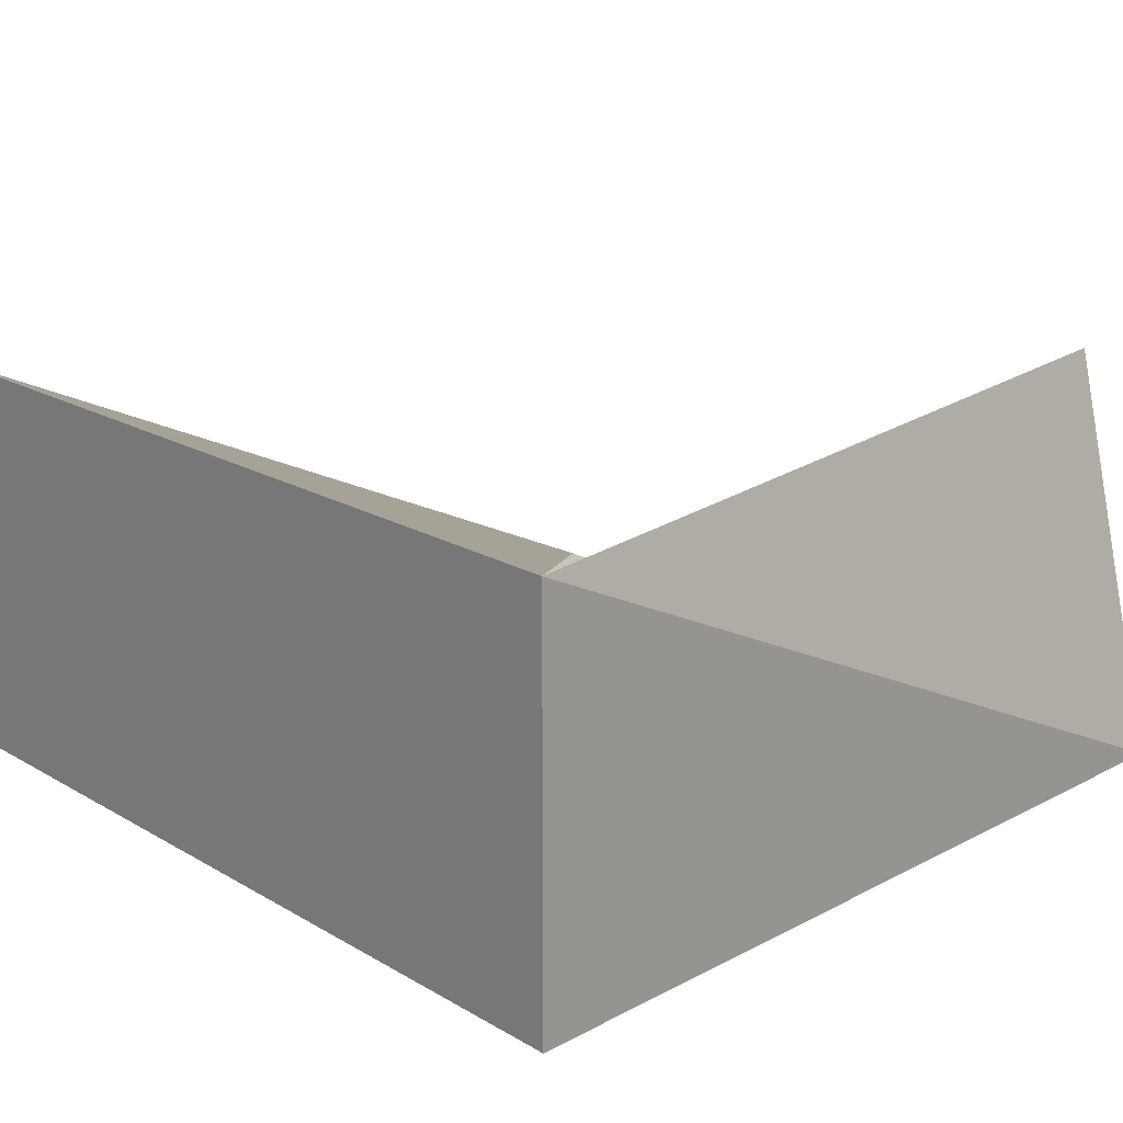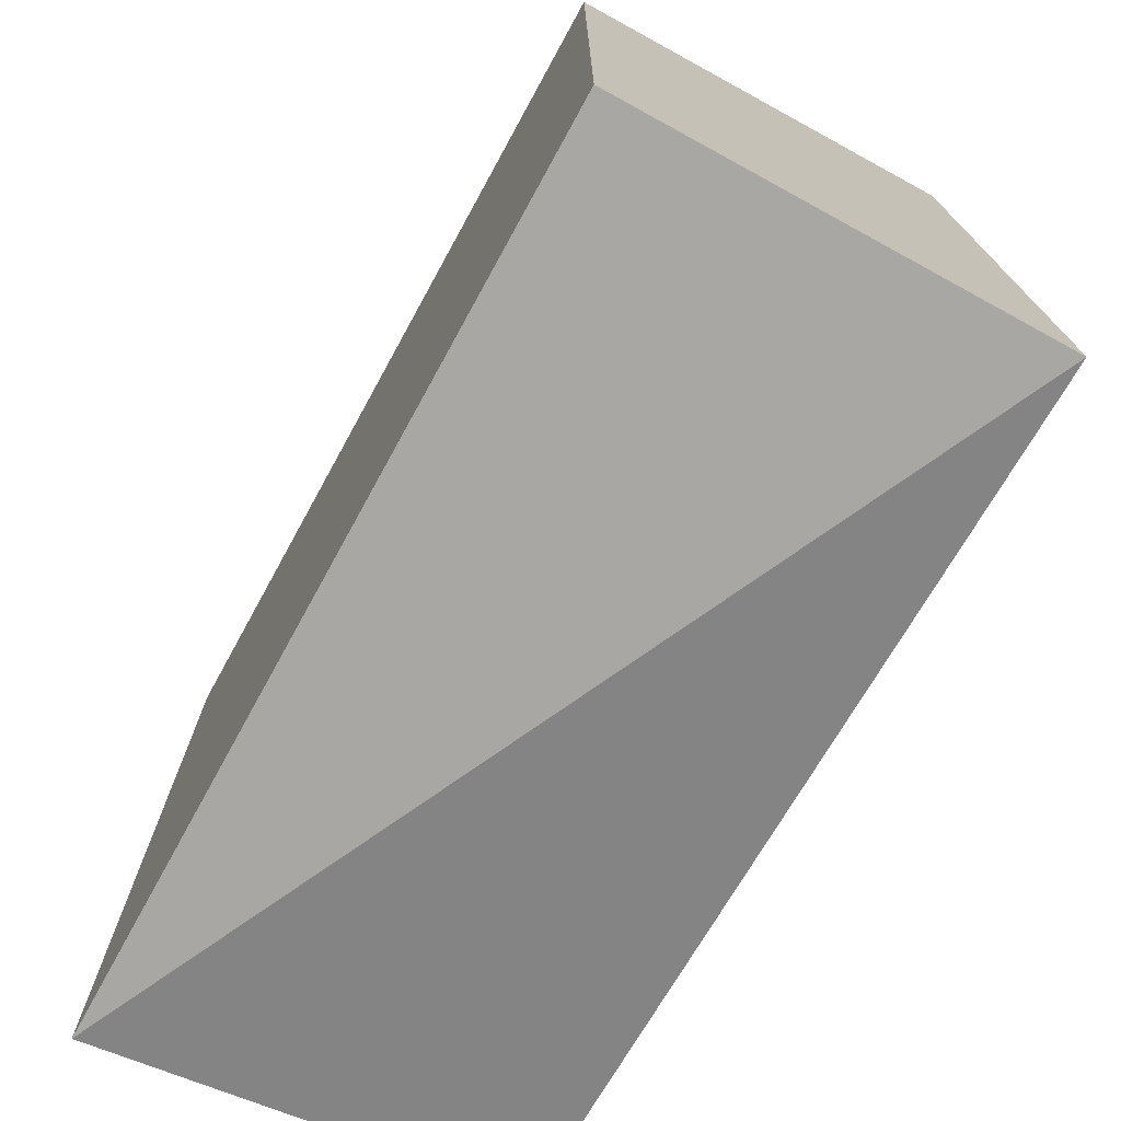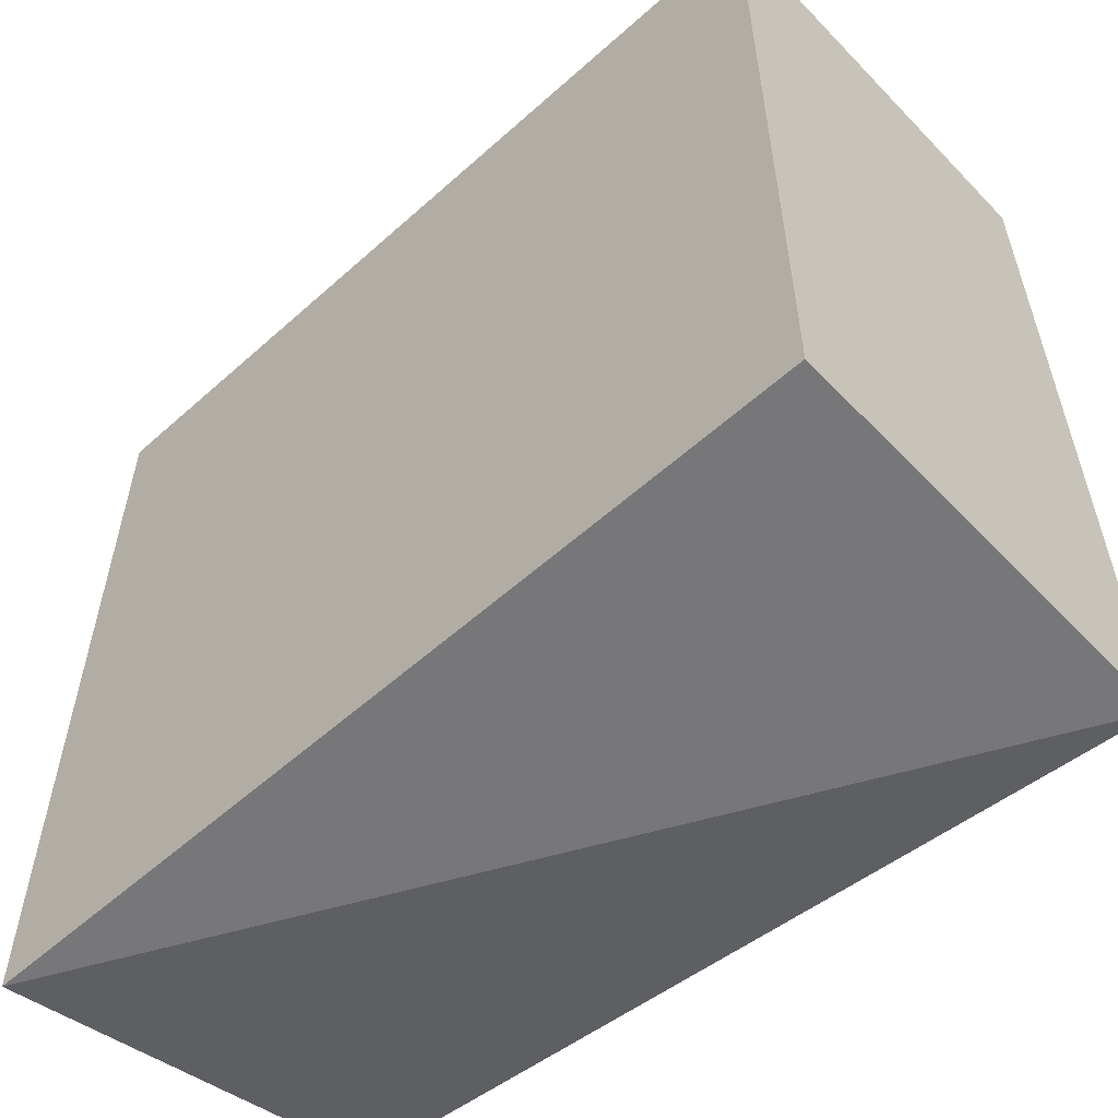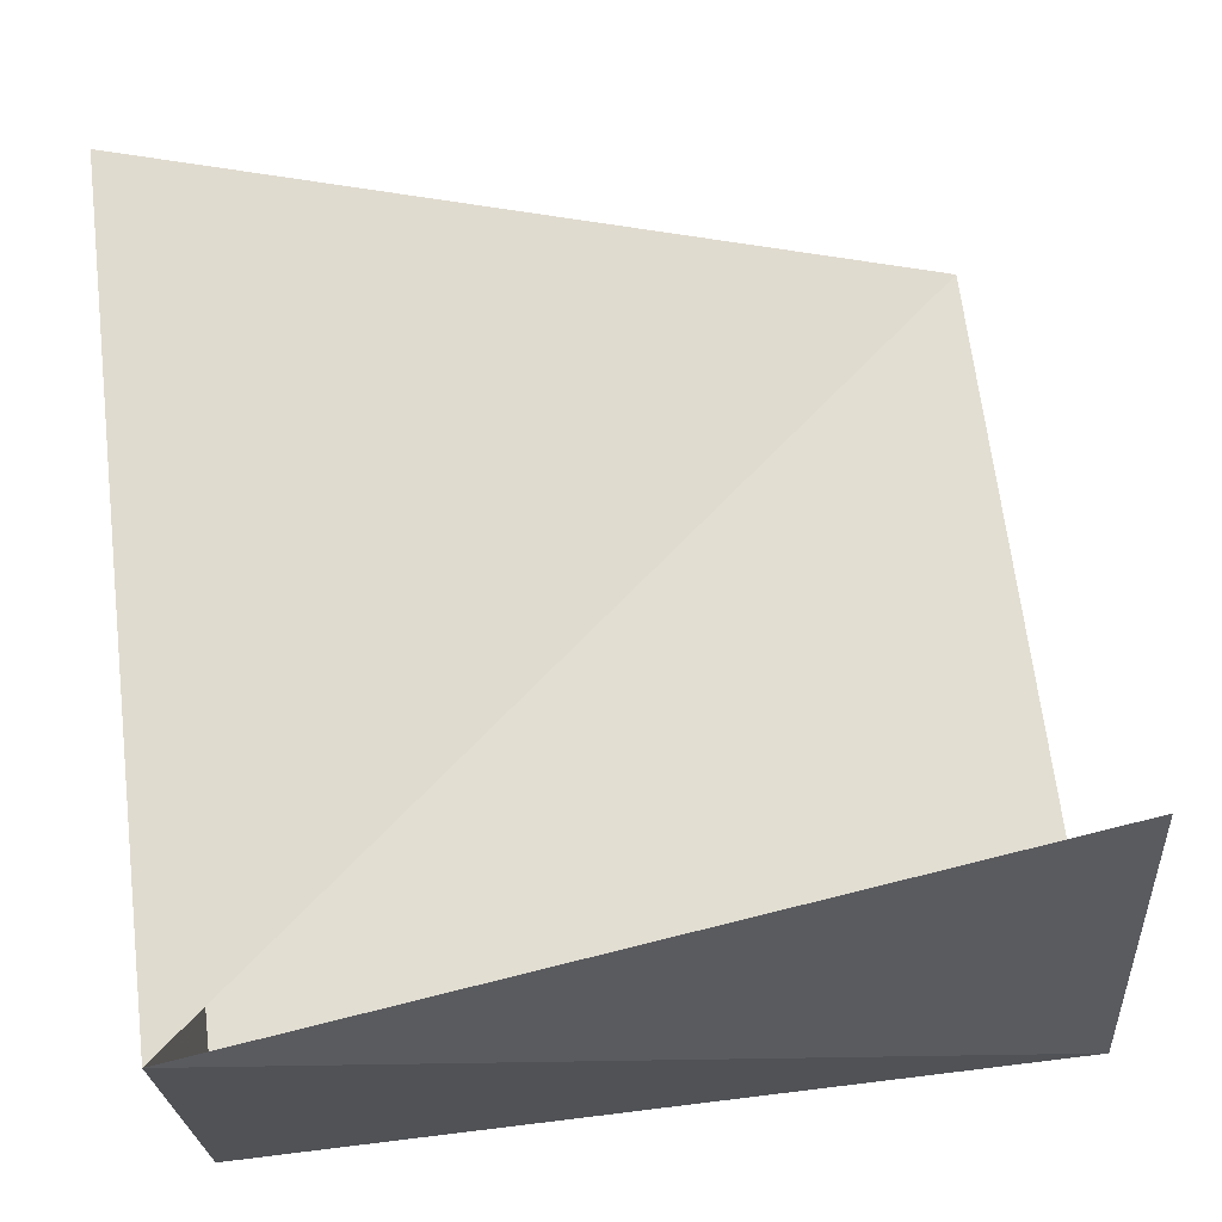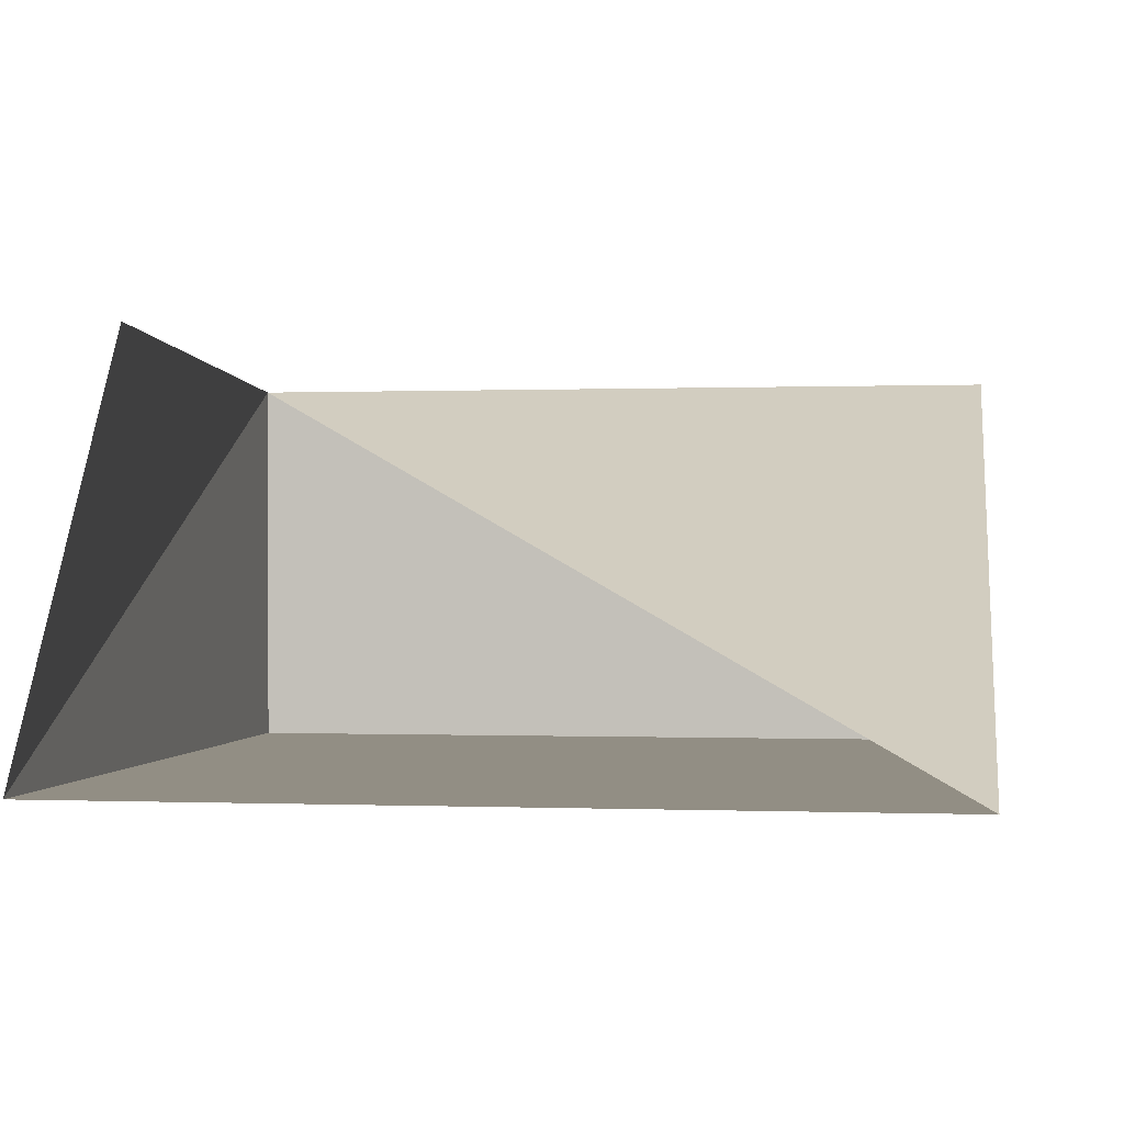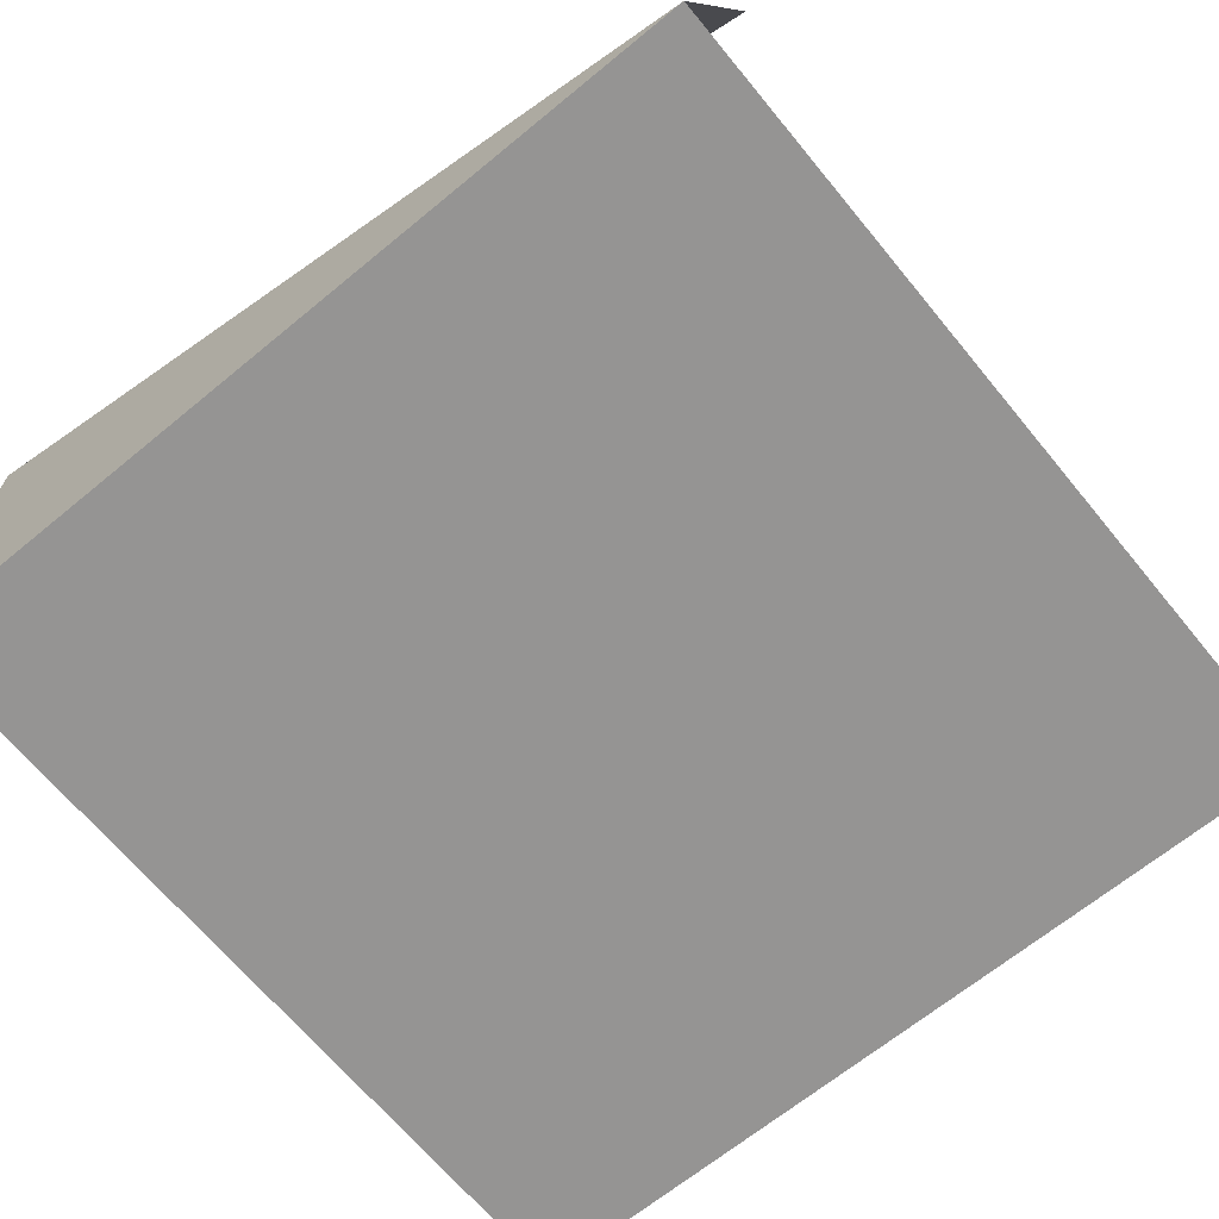
<metadata>
{"format":"obj","ext":"obj","renderer":"f3d","projection":"perspective","resolution":1024,"background":"white","views":[{"elev":19.9,"azim":-43.6,"up":"+Z"},{"elev":-74.4,"azim":-118.8,"up":"+Y"},{"elev":-57.1,"azim":-137.1,"up":"+Y"},{"elev":67.8,"azim":-7.0,"up":"+Z"},{"elev":-0.1,"azim":98.7,"up":"+Z"},{"elev":-67.1,"azim":39.5,"up":"+Z"}]}
</metadata>
<code>
o Object.1
v -27.08 -12.89 24.66
v -27.08 38.06 24.66
v -27.01 -12.81 0
v -27.01 37.99 8e-06
v 23.87 -6.419 24.66
v 23.79 -12.81 0
v 23.79 37.99 8e-06
f 1 2 3
f 3 2 4
f 5 1 6
f 6 1 3
f 3 4 6
f 6 4 7
f 2 1 7

</code>
